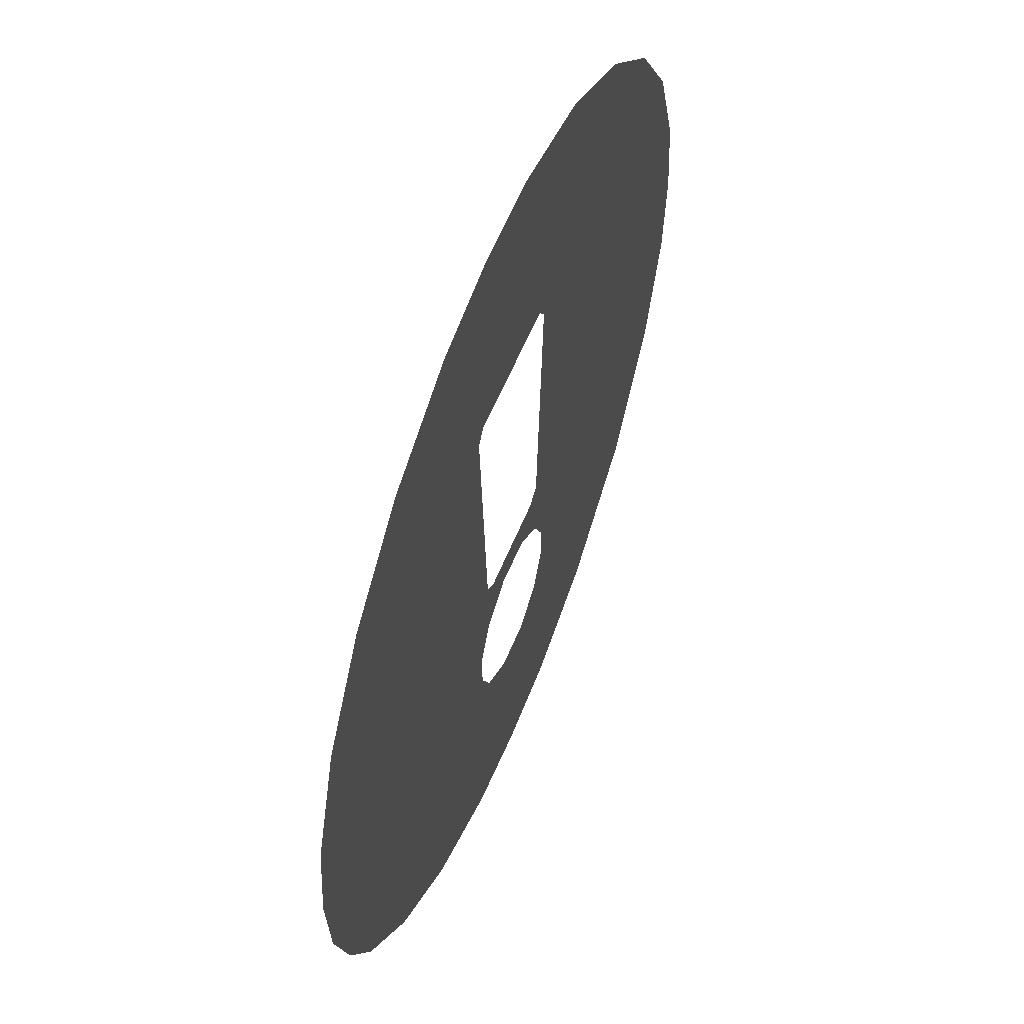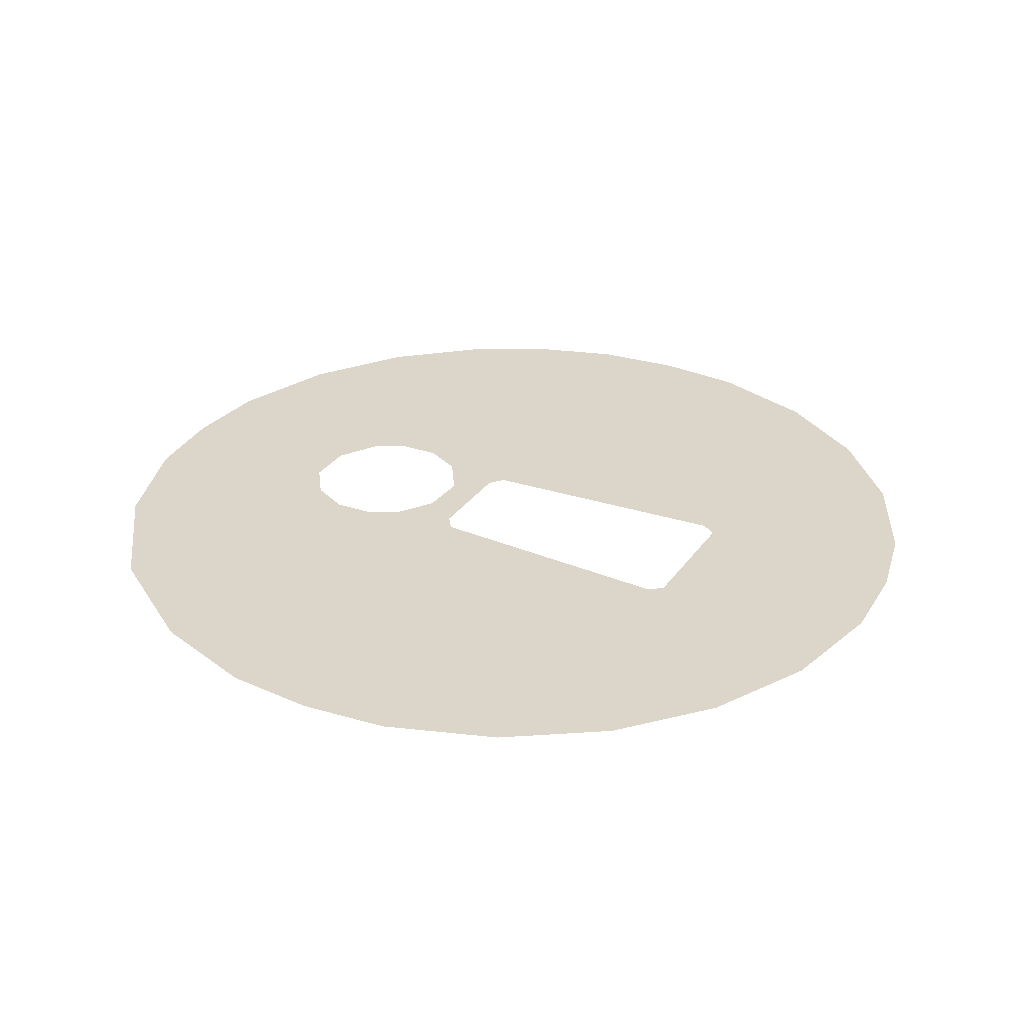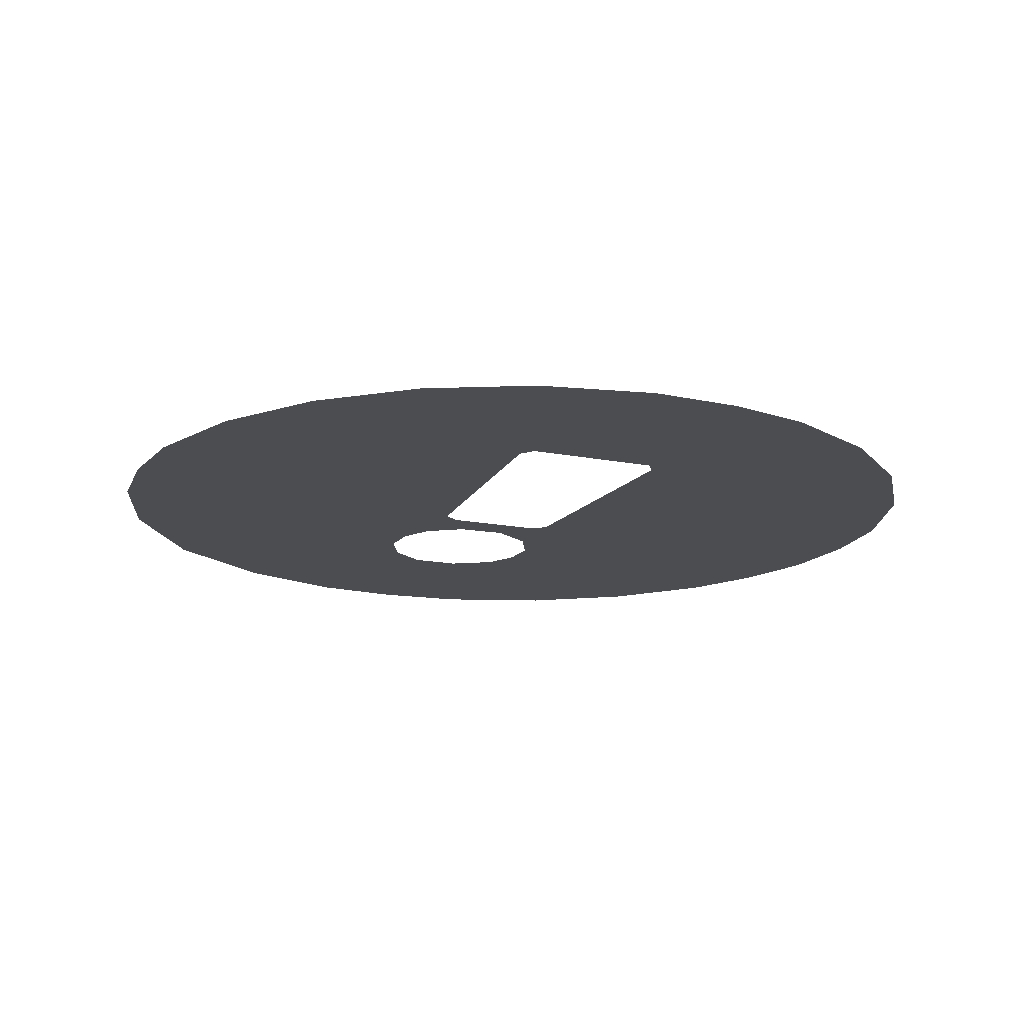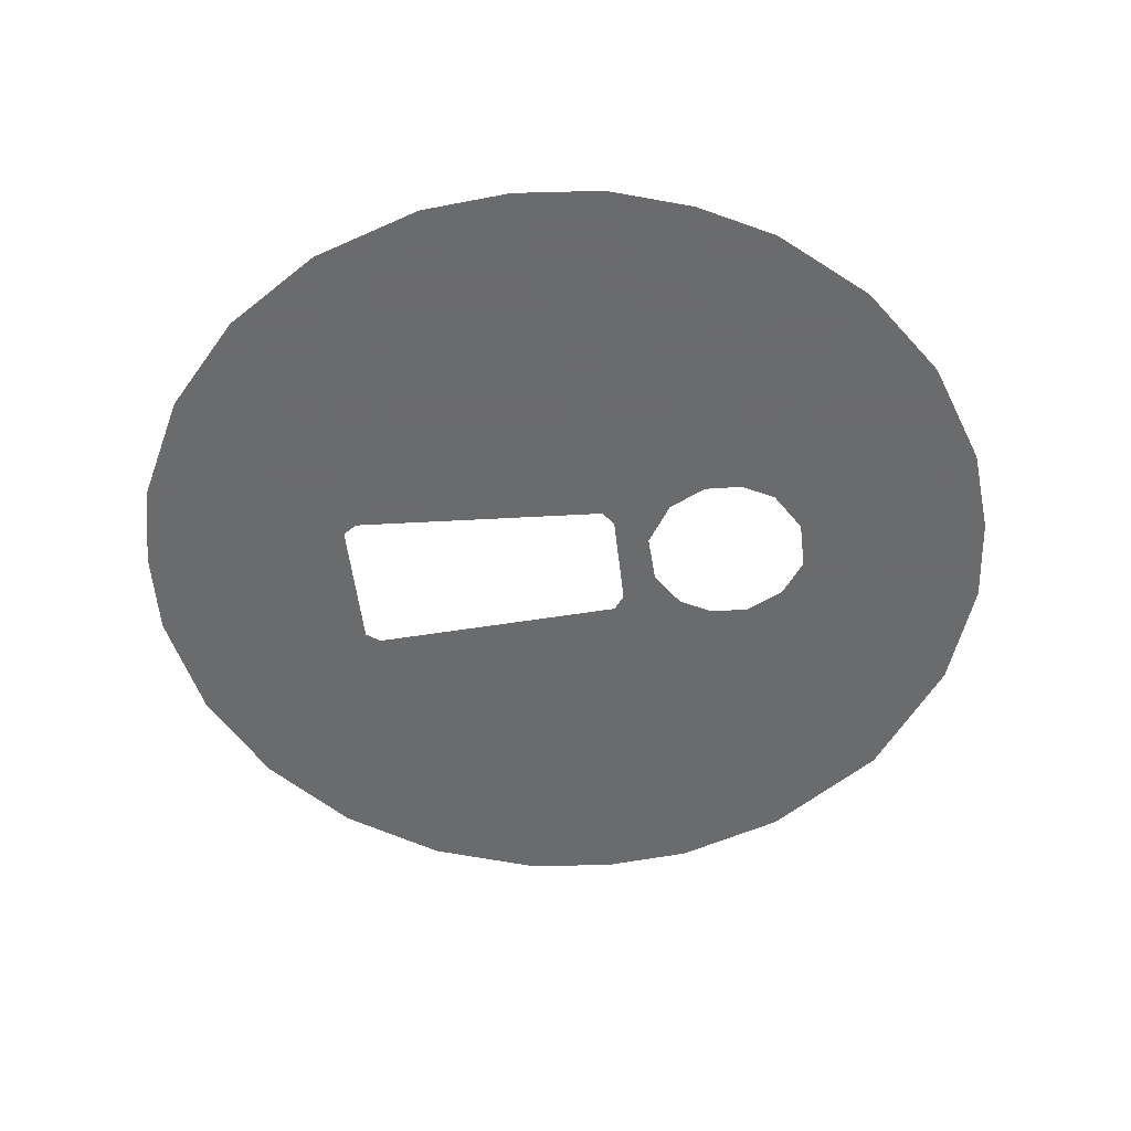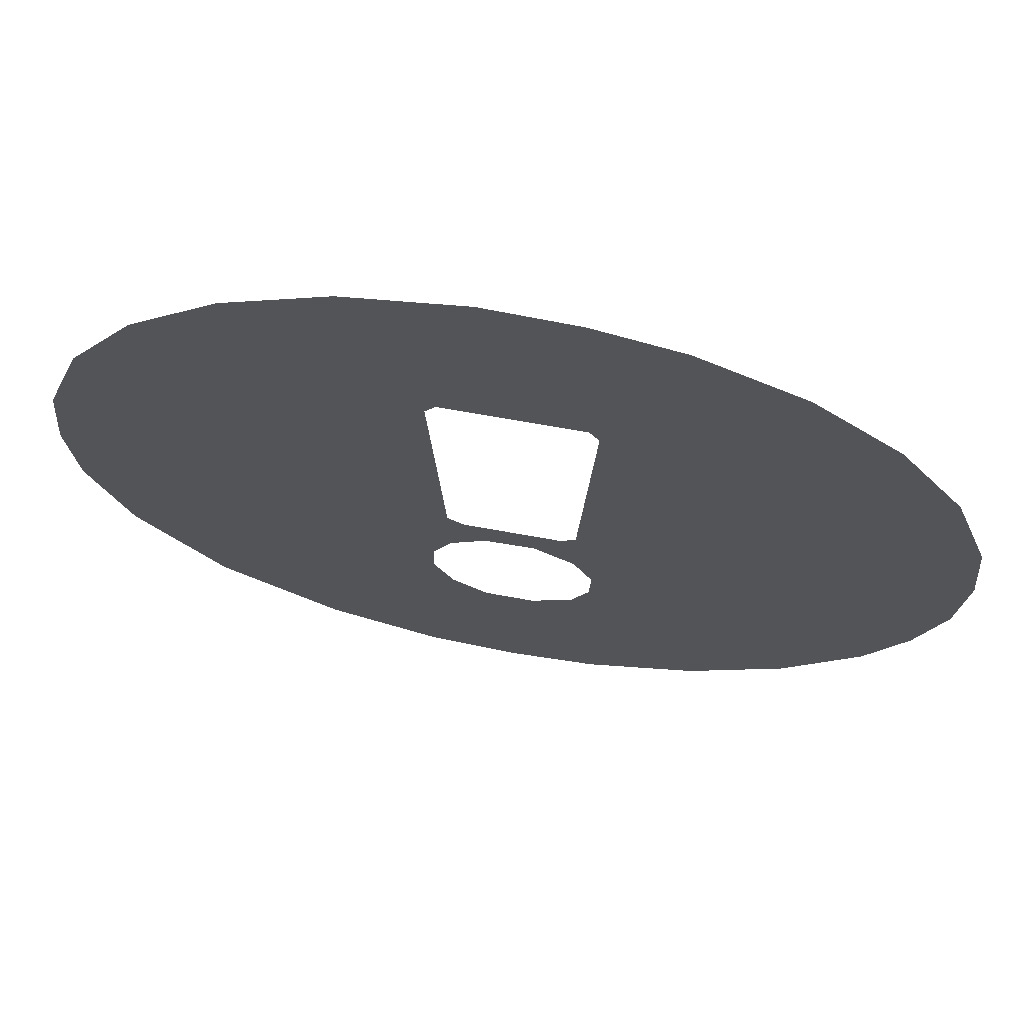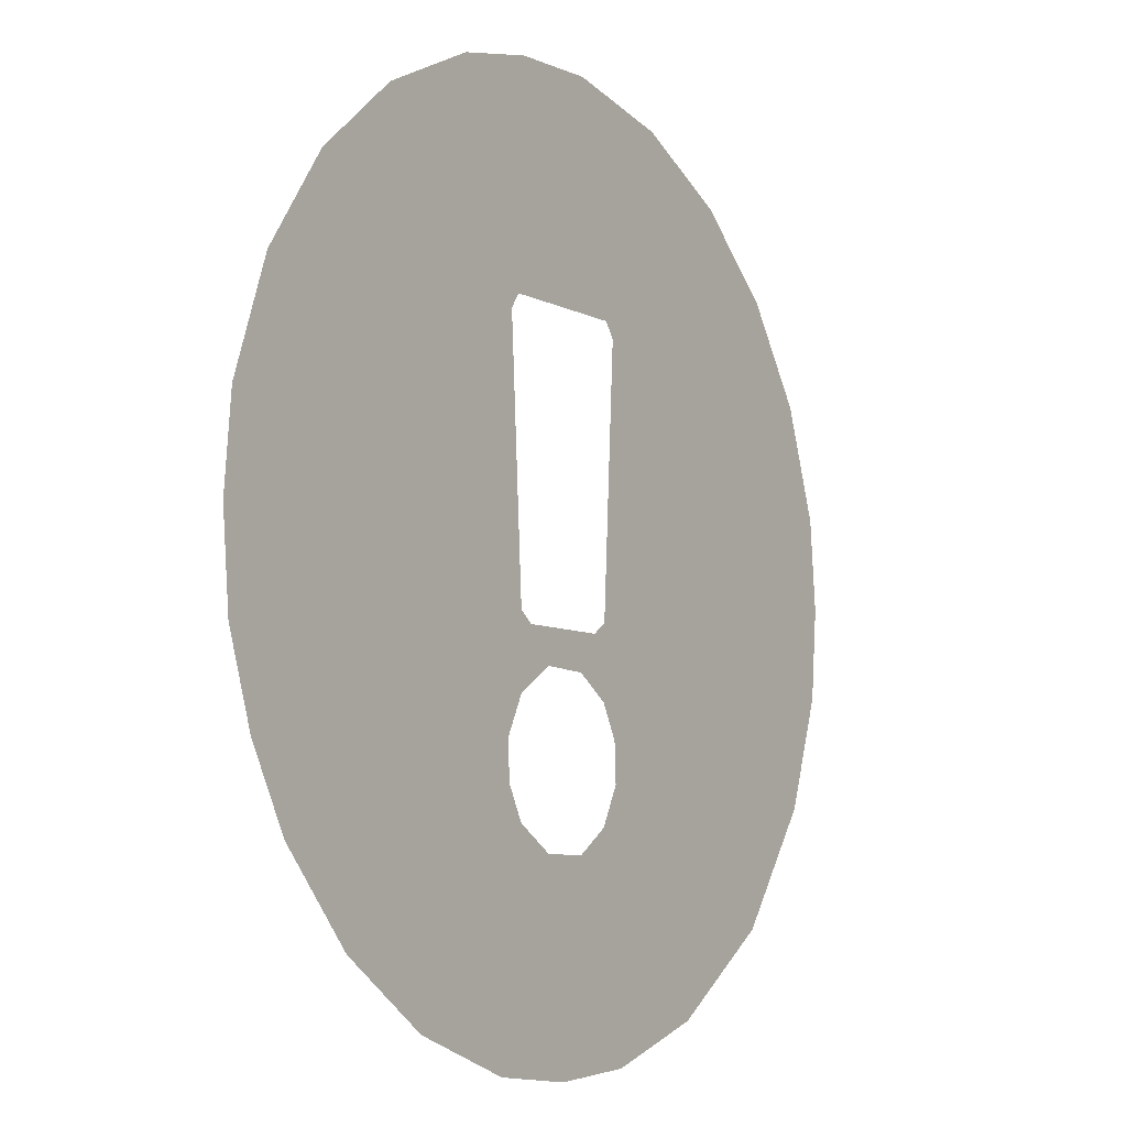
<metadata>
{"format":"obj","ext":"obj","renderer":"f3d","projection":"perspective","resolution":1024,"background":"white","views":[{"elev":56.4,"azim":-68.4,"up":"+Y"},{"elev":30.1,"azim":118.4,"up":"+Z"},{"elev":-16.0,"azim":157.6,"up":"+Z"},{"elev":-53.2,"azim":-83.3,"up":"+Z"},{"elev":69.2,"azim":-169.7,"up":"+Y"},{"elev":-7.4,"azim":-55.5,"up":"+Y"}]}
</metadata>
<code>
v 1.4 0.006152 0
v 1.374 -0.2753 0
v 1.255 -0.6213 0
v 0.9949 -0.9889 0
v 0.6272 -1.249 0
v 0.2811 -1.368 0
v -0.000291 -1.393 0
v -0.2817 -1.368 0
v -0.6278 -1.249 0
v -0.9265 -1.047 0
v -1.164 -0.7774 0
v -1.29 -0.5387 0
v -1.375 -0.2753 0
v -1.4 0.006152 0
v -1.375 0.2874 0
v -1.255 0.6334 0
v -1.054 0.9321 0
v -0.7839 1.169 0
v -0.4598 1.332 0
v -0.1902 1.393 0
v 0.09512 1.406 0
v 0.4592 1.332 0
v 0.7833 1.169 0
v 1.053 0.9321 0
v 1.255 0.6334 0
v 1.374 0.2874 0
v -0.0694 -0.2807 0
v -0.1974 -0.3625 0
v -0.2576 -0.4835 0
v -0.2523 -0.6045 0
v -0.1974 -0.7087 0
v -0.0694 -0.7872 0
v 0.08512 -0.7872 0
v 0.1968 -0.7087 0
v 0.257 -0.5878 0
v 0.2517 -0.4667 0
v 0.1968 -0.3625 0
v 0.08512 -0.2875 0
v -0.1988 -0.1389 0
v -0.1527 -0.174 0
v 0.1529 -0.174 0
v 0.2016 -0.1389 0
v 0.2467 0.6756 0
v 0.2133 0.7215 0
v -0.2153 0.7215 0
v -0.2461 0.6756 0
f 19 45 20
f 31 10 9
f 18 45 19
f 41 27 38
f 17 46 18
f 45 21 20
f 43 24 23
f 44 23 22
f 44 43 23
f 46 45 18
f 17 16 46
f 11 30 29
f 16 15 46
f 43 26 25
f 34 33 6
f 42 26 43
f 42 1 26
f 14 39 15
f 13 39 14
f 42 2 1
f 13 29 39
f 41 37 42
f 32 8 7
f 4 3 35
f 27 41 40
f 44 22 21
f 28 40 39
f 27 40 28
f 12 29 13
f 15 39 46
f 29 28 39
f 36 2 42
f 35 3 36
f 12 11 29
f 31 9 8
f 11 10 30
f 10 31 30
f 33 32 7
f 35 34 5
f 37 36 42
f 4 35 5
f 36 3 2
f 32 31 8
f 43 25 24
f 45 44 21
f 5 34 6
f 6 33 7
f 41 38 37

</code>
